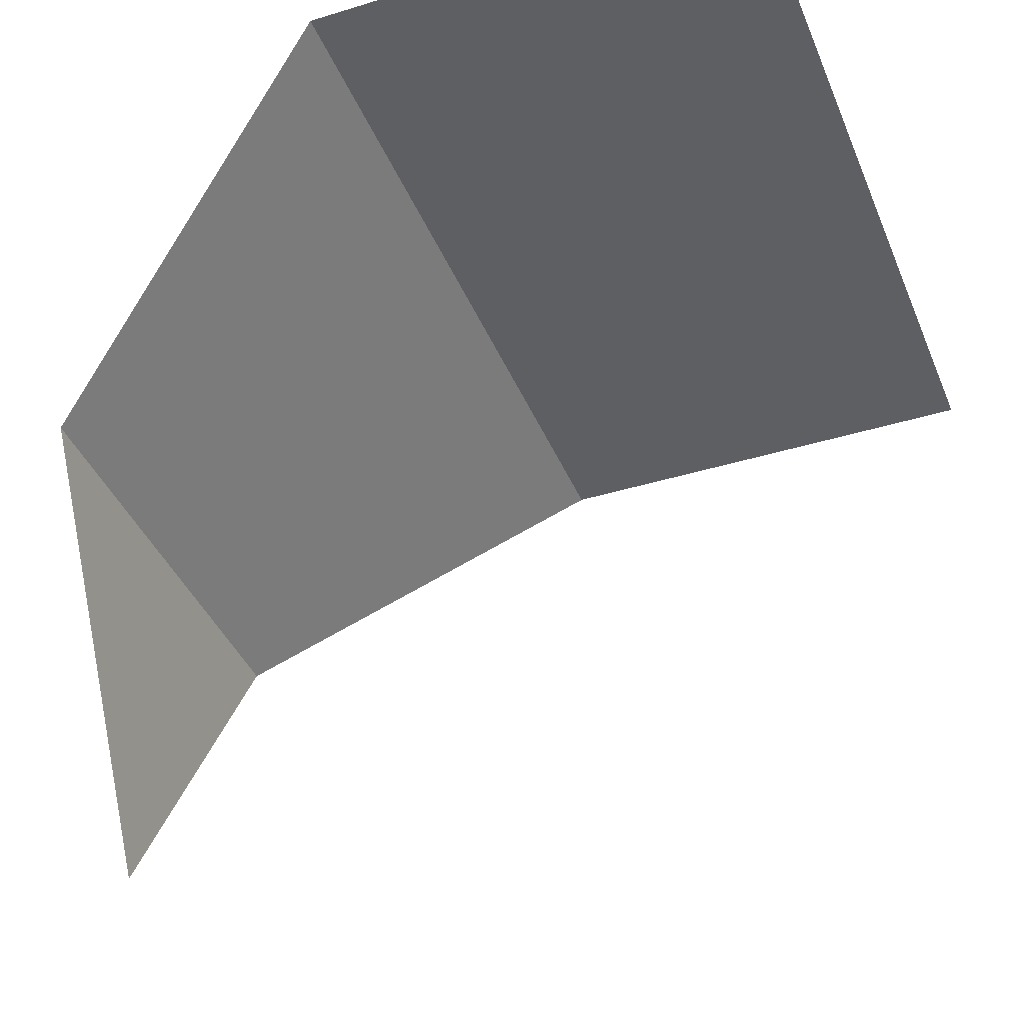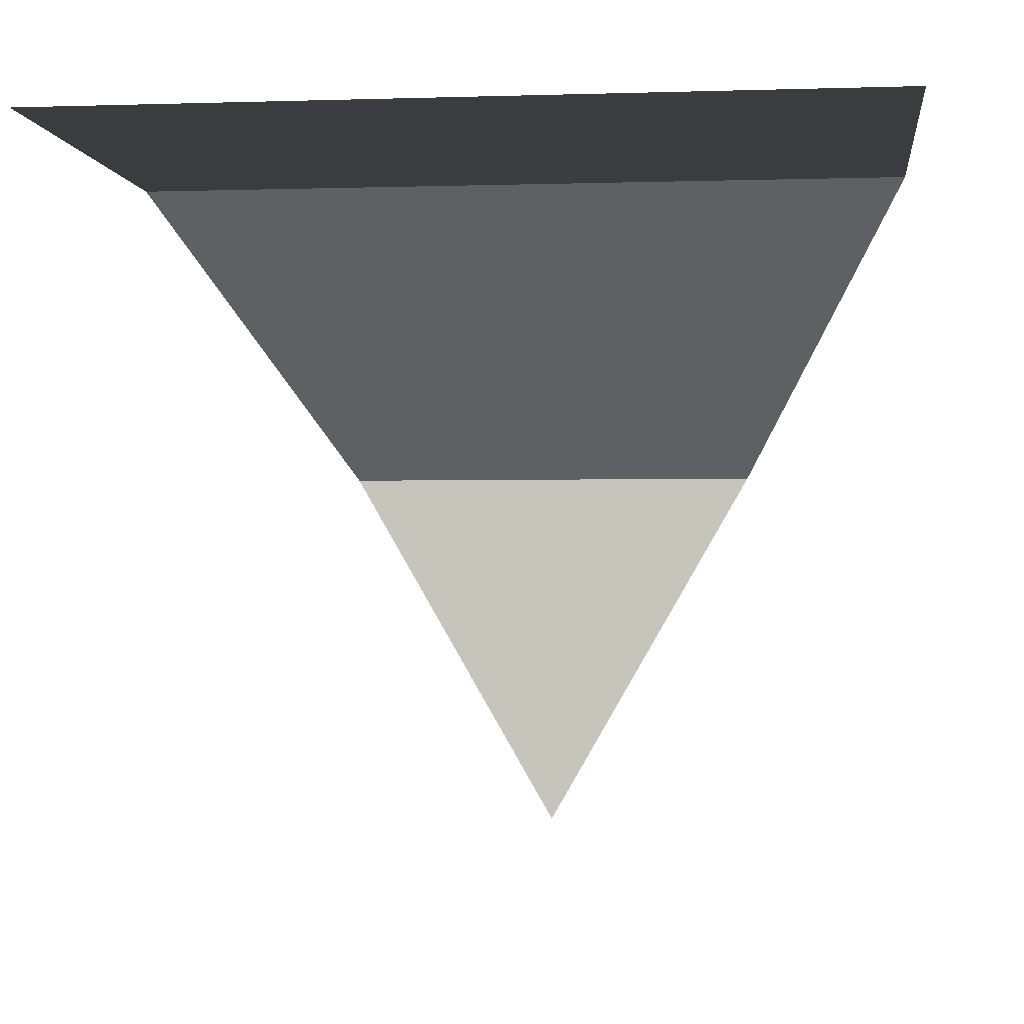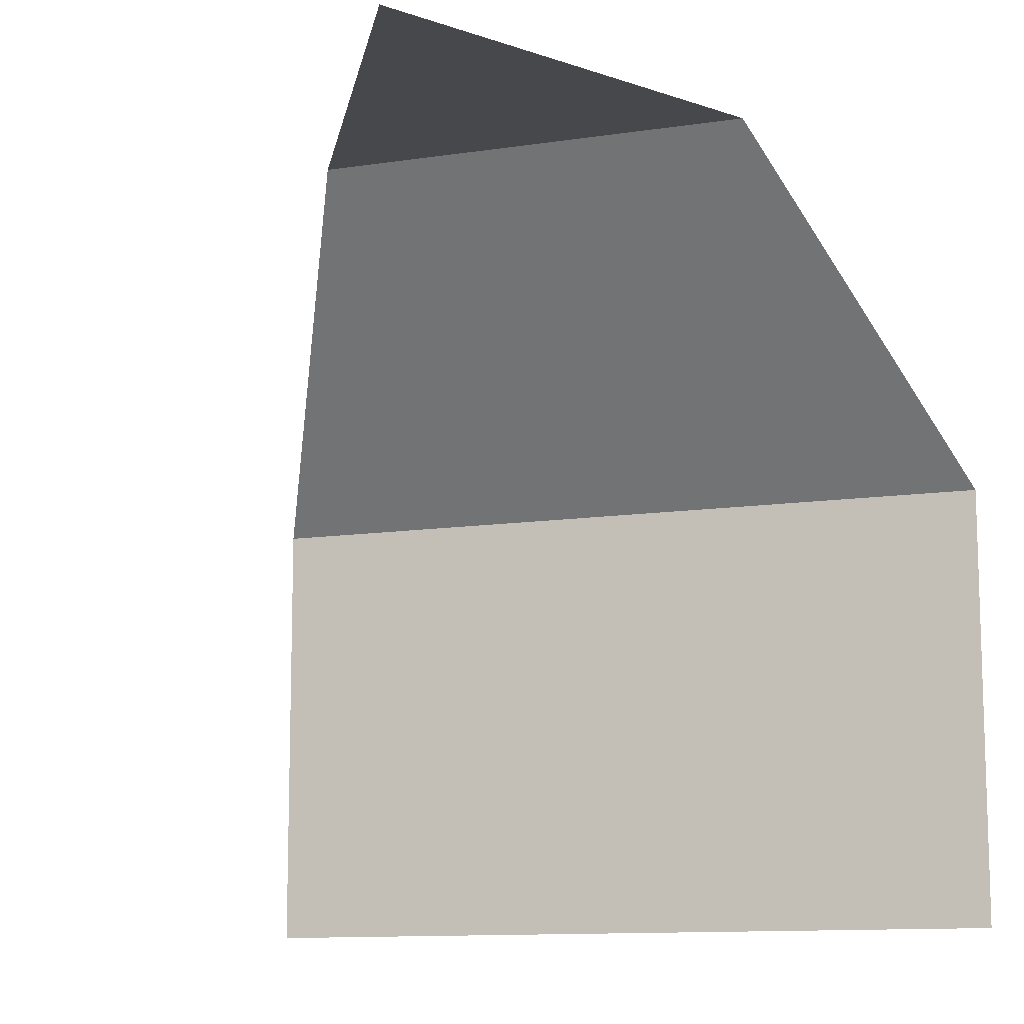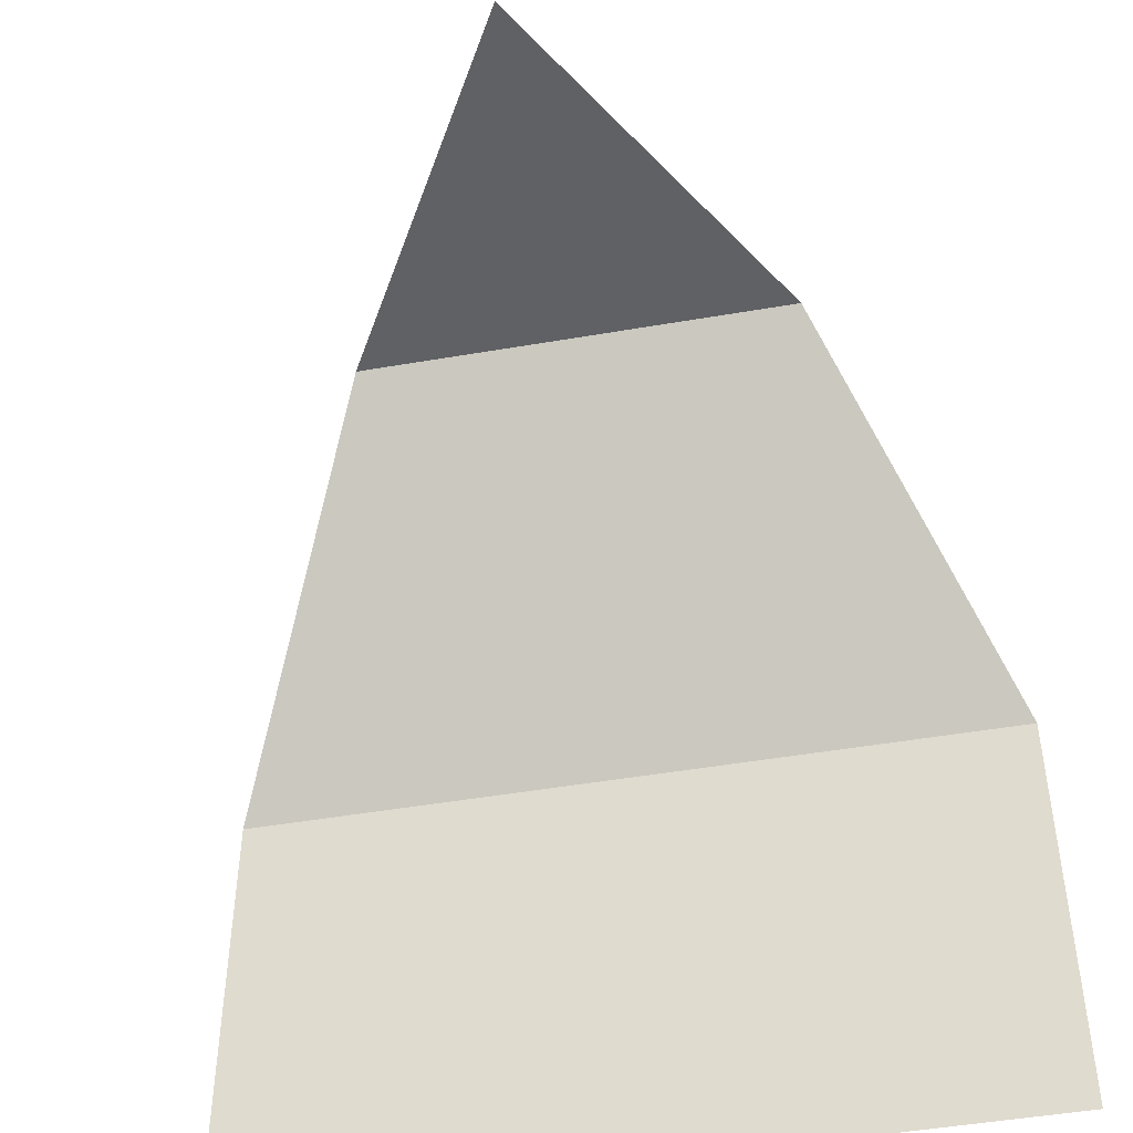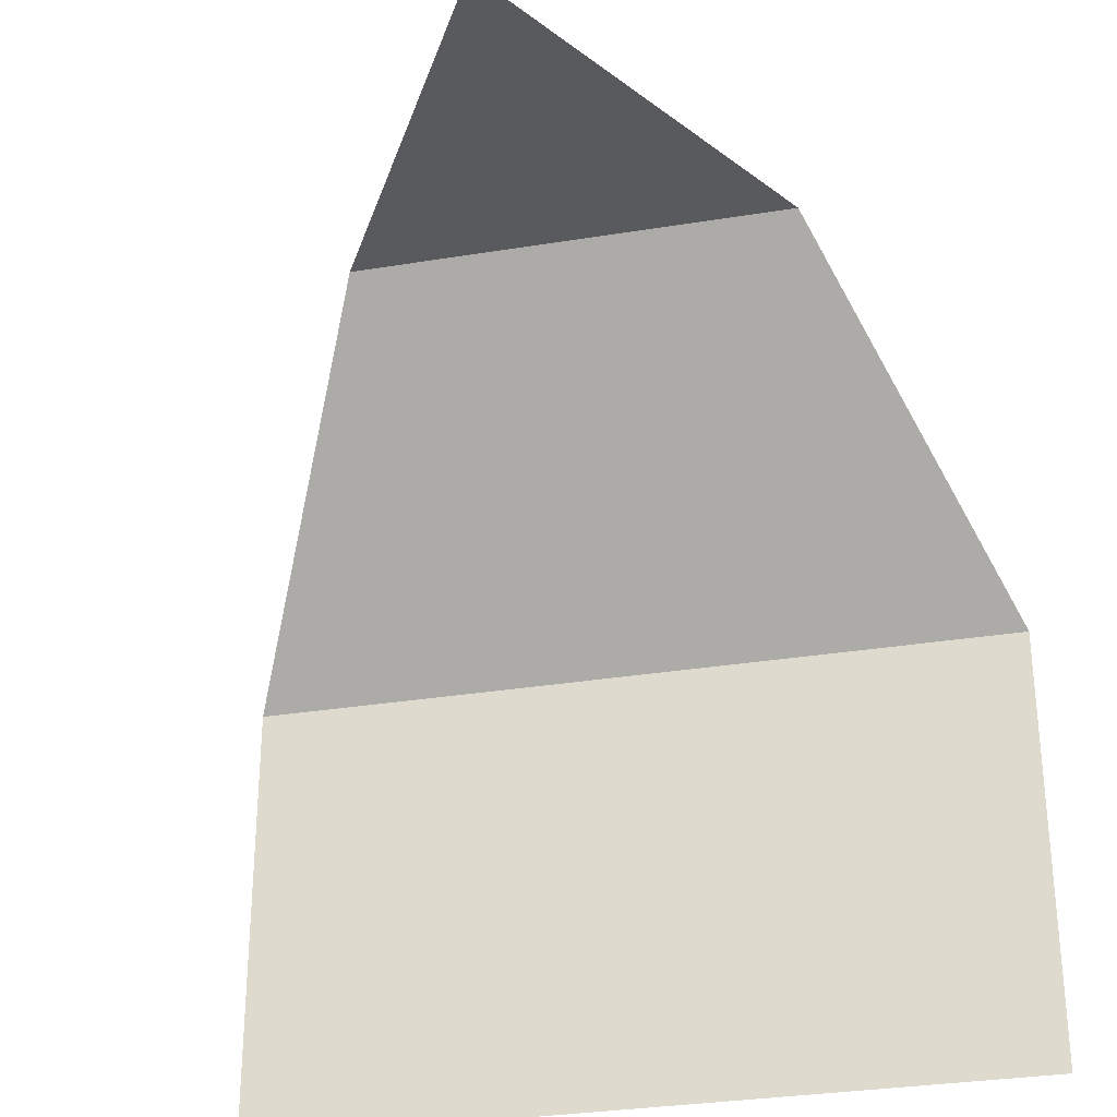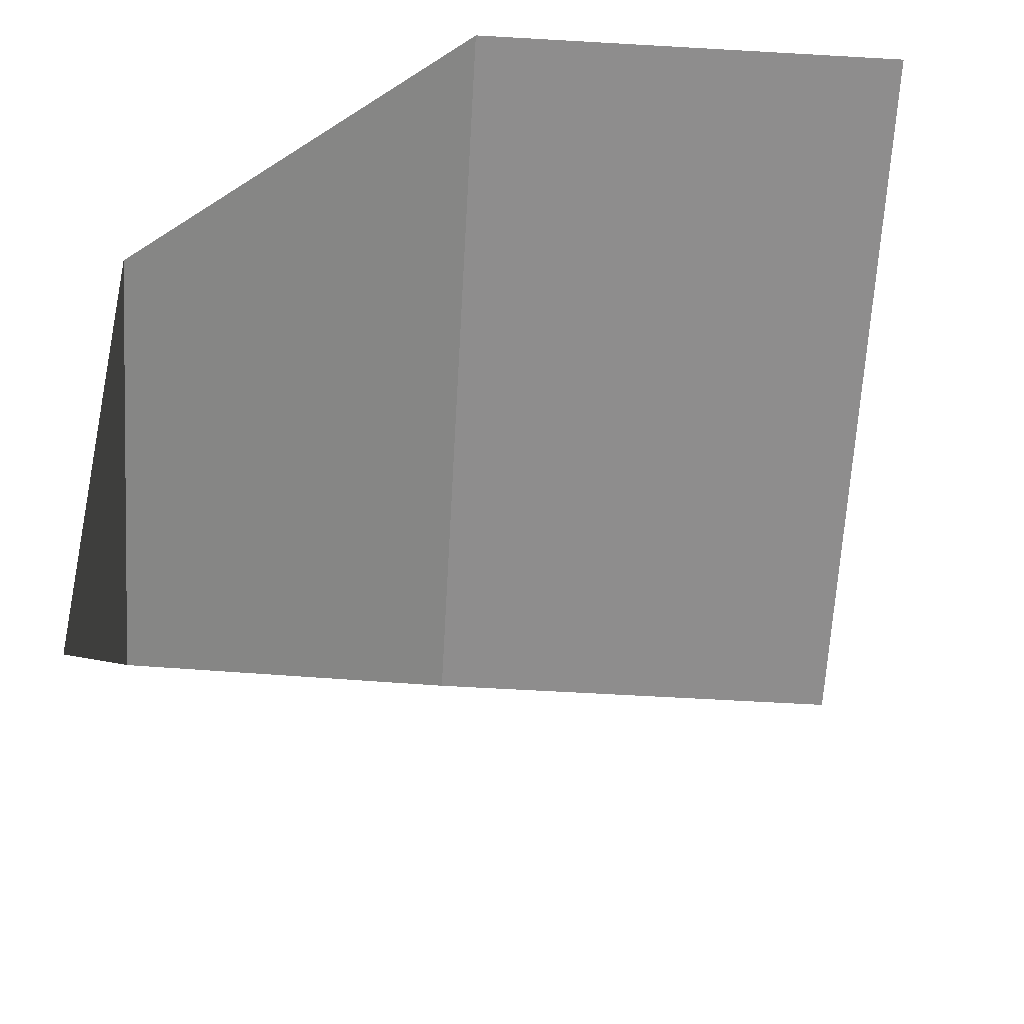
<metadata>
{"format":"obj","ext":"obj","renderer":"f3d","projection":"perspective","resolution":1024,"background":"white","views":[{"elev":-39.5,"azim":-69.0,"up":"+Z"},{"elev":-2.0,"azim":6.7,"up":"+Z"},{"elev":-11.5,"azim":-159.8,"up":"+Y"},{"elev":-47.7,"azim":-169.0,"up":"+Y"},{"elev":-30.9,"azim":-166.8,"up":"+Y"},{"elev":-64.7,"azim":-93.3,"up":"+Z"}]}
</metadata>
<code>
o WallCorner-AB-BB-BB_Plane.011
v 0 0.5 0
v -0.25 0 0.4318
v 0.25 0 0.4318
v -0.1434 0.5 0.2484
v 0.1434 0.5 0.2484
v -0.25 0.2887 0.4318
v 0.25 0.2887 0.4318
f 7 2 6
f 1 5 4
f 6 5 7
f 7 3 2
f 6 4 5

</code>
